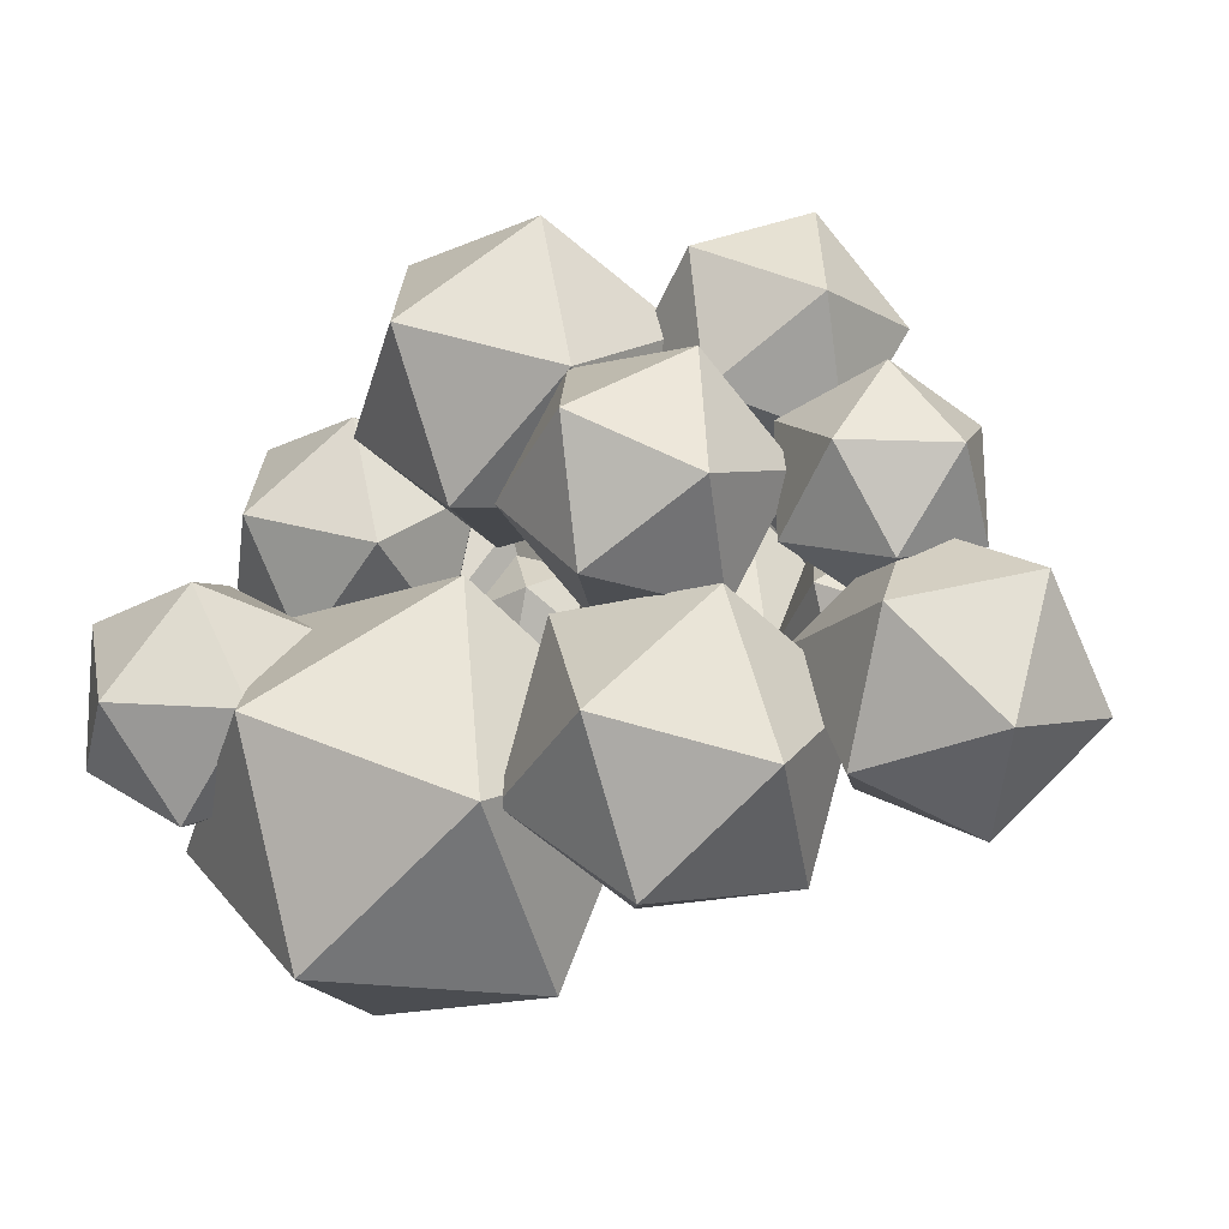
<metadata>
{"format":"obj","ext":"obj","renderer":"f3d","projection":"perspective","resolution":1024,"background":"white","views":[{"elev":-21.0,"azim":30.6,"up":"+Z"}]}
</metadata>
<code>
o Cube
v 0.5799 -0.002597 -0.5126
v 0.5126 -0.002597 0.5799
v -0.5799 0.002597 0.5126
v -0.5126 0.002597 -0.5799
v -0.9943 5.115 0.4944
v -1.058 5.115 0.3696
v -0.9416 5.166 0.3106
v -0.8782 5.166 0.4354
v 2.11 4.743 -0.4861
v 2.101 4.743 -0.3671
v 2.007 4.816 -0.3743
v 2.017 4.816 -0.4933
v 2.768 4.098 -1.188
v 2.819 4.098 -1.074
v 2.799 4.221 -1.064
v 2.747 4.221 -1.179
v -1.675 5.059 0.9297
v -1.74 5.059 0.8206
v -1.673 5.16 0.7807
v -1.608 5.16 0.8898
v -1.358 2.449 -0.1849
v -1.284 2.446 -0.4119
v -1.234 2.679 -0.3984
v -1.307 2.681 -0.1715
v -2.441 2.914 -0.6964
v -2.401 2.911 -0.7969
v -2.368 3.014 -0.7871
v -2.408 3.017 -0.6866
v 0.3768 1.208 -0.3282
v 0.3337 1.206 0.372
v -0.3655 1.168 0.3289
v -0.3224 1.17 -0.3713
v 0.4652 0.6708 -0.4082
v 0.4116 0.6708 0.4622
v -0.4588 0.6749 0.4086
v -0.4052 0.6749 -0.4618
v -1.611 2.556 -0.303
v -1.534 2.55 -0.498
v -1.47 2.748 -0.4789
v -1.547 2.754 -0.284
v -1.765 2.622 -0.376
v -1.695 2.617 -0.5534
v -1.637 2.798 -0.5361
v -1.707 2.803 -0.3586
v -1.898 2.68 -0.4391
v -1.834 2.675 -0.6014
v -1.781 2.84 -0.5855
v -1.845 2.845 -0.4233
v -2.02 2.732 -0.4967
v -1.961 2.728 -0.6451
v -1.912 2.879 -0.6306
v -1.971 2.884 -0.4821
v -2.133 2.781 -0.5504
v -2.079 2.777 -0.6859
v -2.035 2.915 -0.6727
v -2.088 2.919 -0.5371
v -2.24 2.827 -0.6012
v -2.191 2.824 -0.7246
v -2.151 2.949 -0.7125
v -2.2 2.953 -0.5891
v -2.342 2.872 -0.6497
v -2.298 2.868 -0.7614
v -2.262 2.982 -0.7505
v -2.306 2.986 -0.6388
v -0.4654 2.313 0.06733
v -0.3943 2.313 -0.2156
v -0.3617 2.603 -0.2074
v -0.4327 2.603 0.07552
v -0.6994 2.349 0.001171
v -0.6318 2.349 -0.2679
v -0.6008 2.624 -0.2601
v -0.6684 2.624 0.008967
v -0.9199 2.382 -0.06116
v -0.8556 2.382 -0.3172
v -0.8261 2.644 -0.3098
v -0.8904 2.644 -0.05374
v -1.132 2.414 -0.1211
v -1.071 2.414 -0.3646
v -1.043 2.663 -0.3575
v -1.104 2.663 -0.1141
v -0.7754 4.227 0.4197
v -0.8649 4.227 0.2699
v -0.786 4.335 0.2168
v -0.7017 4.335 0.3696
v -0.8943 4.337 0.4871
v -0.9806 4.337 0.3427
v -0.8921 4.47 0.2898
v -0.8058 4.47 0.4342
v -1.004 4.439 0.5494
v -1.088 4.439 0.41
v -1.002 4.567 0.3589
v -0.9187 4.567 0.4983
v -1.109 4.535 0.6086
v -1.189 4.535 0.4738
v -1.106 4.659 0.4245
v -1.026 4.659 0.5592
v -1.209 4.628 0.6655
v -1.287 4.628 0.5353
v -1.207 4.748 0.4876
v -1.129 4.748 0.6178
v -1.306 4.718 0.7207
v -1.382 4.718 0.5949
v -1.304 4.834 0.5489
v -1.229 4.834 0.6746
v -1.401 4.806 0.7745
v -1.474 4.806 0.6531
v -1.399 4.918 0.6086
v -1.327 4.918 0.7301
v -1.494 4.892 0.8272
v -1.564 4.892 0.71
v -1.492 5 0.667
v -1.422 5 0.7843
v -1.585 4.976 0.8789
v -1.653 4.976 0.7658
v -1.584 5.08 0.7243
v -1.516 5.08 0.8375
v -0.654 4.369 0.145
v -0.5748 4.369 0.3007
v -0.7705 4.455 0.3965
v -0.8467 4.455 0.2465
v -0.707 4.516 0.1755
v -0.6308 4.516 0.3256
v -0.8181 4.595 0.4174
v -0.8916 4.595 0.2727
v -0.7569 4.655 0.2043
v -0.6834 4.655 0.3489
v -0.8639 4.73 0.4374
v -0.9347 4.73 0.2979
v -0.8049 4.788 0.2319
v -0.734 4.788 0.3714
v -0.9083 4.862 0.4568
v -0.9766 4.862 0.3223
v -0.8515 4.917 0.2587
v -0.7831 4.917 0.3932
v -0.9517 4.99 0.4758
v -1.018 4.99 0.3462
v -0.897 5.043 0.2849
v -0.8311 5.043 0.4145
v -0.02409 3.411 0.124
v -0.07318 3.411 -0.03142
v 0.03922 3.523 -0.06692
v 0.08831 3.523 0.08853
v -0.1239 3.519 0.1571
v -0.1739 3.519 -0.001193
v -0.05944 3.633 -0.03735
v -0.009429 3.633 0.121
v -0.2274 3.63 0.1915
v -0.2784 3.63 0.03014
v -0.1617 3.747 -0.006697
v -0.1108 3.747 0.1546
v -0.3333 3.745 0.2266
v -0.3852 3.745 0.06222
v -0.2664 3.864 0.02468
v -0.2145 3.864 0.1891
v -0.4411 3.861 0.2624
v -0.494 3.861 0.09486
v -0.3729 3.983 0.05661
v -0.32 3.983 0.2241
v -0.5504 3.979 0.2986
v -0.6043 3.979 0.128
v -0.4809 4.103 0.08899
v -0.427 4.103 0.2597
v 1.598 4.013 -0.5262
v 1.575 4.01 -0.3703
v 1.423 4.13 -0.382
v 1.438 4.13 -0.575
v 1.695 4.158 -0.5477
v 1.681 4.158 -0.3696
v 1.541 4.268 -0.3804
v 1.554 4.268 -0.5585
v 1.788 4.29 -0.5339
v 1.776 4.29 -0.369
v 1.646 4.391 -0.379
v 1.658 4.391 -0.5439
v 1.875 4.411 -0.5211
v 1.863 4.411 -0.3685
v 1.743 4.506 -0.3777
v 1.755 4.506 -0.5303
v 1.957 4.527 -0.5089
v 1.946 4.527 -0.368
v 1.835 4.614 -0.3765
v 1.846 4.614 -0.5174
v 2.035 4.637 -0.4973
v 2.025 4.637 -0.3675
v 1.923 4.717 -0.3754
v 1.933 4.717 -0.5052
v 1.557 3.818 -0.6867
v 1.639 3.818 -0.504
v 1.524 4.015 -0.6719
v 1.728 3.857 -0.7573
v 1.805 3.857 -0.5841
v 1.774 4.044 -0.5701
v 1.696 4.044 -0.7432
v 1.88 3.893 -0.8205
v 1.954 3.893 -0.656
v 1.924 4.07 -0.6426
v 1.85 4.07 -0.8072
v 2.023 3.926 -0.8795
v 2.093 3.926 -0.723
v 2.064 4.094 -0.7102
v 1.994 4.094 -0.8668
v 2.158 3.957 -0.9355
v 2.224 3.957 -0.7865
v 2.197 4.117 -0.7744
v 2.131 4.117 -0.9234
v 2.287 3.987 -0.9892
v 2.351 3.987 -0.8475
v 2.325 4.139 -0.836
v 2.262 4.139 -0.9777
v 2.413 4.016 -1.041
v 2.473 4.016 -0.9063
v 2.448 4.161 -0.8954
v 2.388 4.161 -1.03
v 2.534 4.044 -1.091
v 2.591 4.044 -0.9635
v 2.568 4.181 -0.9531
v 2.511 4.181 -1.081
v 2.652 4.071 -1.14
v 2.707 4.071 -1.019
v 2.685 4.202 -1.009
v 2.63 4.202 -1.131
v 0.2053 3.335 -0.13
v 0.2648 3.335 0.02393
v 0.2109 3.489 0.04478
v 0.1514 3.489 -0.1091
v 0.3428 3.387 -0.1864
v 0.4045 3.387 -0.02688
v 0.3486 3.547 -0.005279
v 0.2869 3.547 -0.1648
v 0.4929 3.444 -0.2479
v 0.557 3.444 -0.08237
v 0.499 3.61 -0.05995
v 0.435 3.61 -0.2255
v 0.6519 3.505 -0.3131
v 0.7184 3.505 -0.1411
v 0.6582 3.677 -0.1178
v 0.5917 3.677 -0.2898
v 0.8179 3.568 -0.3811
v 0.887 3.568 -0.2025
v 0.8244 3.747 -0.1783
v 0.7553 3.747 -0.3569
v 0.9896 3.633 -0.4515
v 1.061 3.633 -0.2659
v 0.9964 3.82 -0.2408
v 0.9246 3.82 -0.4264
v 1.166 3.701 -0.524
v 1.241 3.701 -0.3312
v 1.173 3.894 -0.3051
v 1.099 3.894 -0.4978
v 0.06239 2.671 -0.1324
v 0.06239 2.671 0.1324
v -0.1948 2.734 0.1324
v -0.1948 2.734 -0.1324
v 0.09518 2.867 -0.1173
v 0.09518 2.867 0.1173
v -0.1326 2.923 0.1173
v -0.1326 2.923 -0.1173
v 0.1241 3.039 -0.104
v 0.1241 3.039 0.104
v -0.07782 3.089 0.104
v -0.07782 3.089 -0.104
v 0.1507 3.199 -0.09169
v 0.1507 3.199 0.09169
v -0.02734 3.243 0.09169
v -0.02734 3.243 -0.09169
v 0.2175 1.78 -0.2449
v 0.1855 1.777 0.2775
v -0.3335 1.718 0.2453
v -0.3015 1.721 -0.2771
v 0.1156 2.136 -0.191
v 0.09068 2.133 0.2163
v -0.314 2.087 0.1912
v -0.289 2.09 -0.2161
f 56 53 49 52
f 55 56 52 51
f 54 55 51 50
f 53 54 50 49
f 52 49 45 48
f 117 161 160
f 51 52 48 47
f 50 51 47 46
f 118 84 162
f 49 50 46 45
f 48 45 41 44
f 47 48 44 43
f 46 47 43 42
f 45 46 42 41
f 44 41 37 40
f 139 264 263
f 43 44 40 39
f 42 43 39 38
f 41 42 38 37
f 40 37 21 24
f 39 40 24 23
f 142 139 263
f 38 39 23 22
f 163 164 188
f 164 165 248
f 37 38 22 21
f 32 29 33 36
f 31 32 36 35
f 30 31 35 34
f 29 30 34 33
f 265 222 262
f 67 250 270
f 273 67 270
f 36 33 1 4
f 35 36 4 3
f 164 248 247 188
f 65 66 273 272
f 34 35 3 2
f 33 34 2 1
f 265 225 222
f 140 141 265
f 141 225 265
f 251 252 271
f 252 272 271
f 28 27 26 25
f 20 19 18 17
f 66 67 273
f 16 15 14 13
f 253 250 67
f 188 247 246 187
f 189 187 246 249
f 68 65 272 252
f 251 271 270 250
f 12 11 10 9
f 8 7 6 5
f 1 2 3 4
f 165 166 249 248
f 253 67 68 252
f 81 82 160 159
f 83 117 160 82
f 81 159 162 84
f 118 162 161 117
f 224 142 263 223
f 140 265 264 139
f 222 223 263 262
f 141 142 224 225
f 163 189 249 166
f 57 58 54 53
f 58 59 55 54
f 59 60 56 55
f 60 57 53 56
f 61 62 58 57
f 62 63 59 58
f 63 64 60 59
f 64 61 57 60
f 25 26 62 61
f 26 27 63 62
f 27 28 64 63
f 28 25 61 64
f 69 70 66 65
f 70 71 67 66
f 71 72 68 67
f 72 69 65 68
f 73 74 70 69
f 74 75 71 70
f 75 76 72 71
f 76 73 69 72
f 77 78 74 73
f 78 79 75 74
f 79 80 76 75
f 80 77 73 76
f 21 22 78 77
f 22 23 79 78
f 23 24 80 79
f 24 21 77 80
f 85 86 82 81
f 86 87 83 82
f 87 88 84 83
f 88 85 81 84
f 89 90 86 85
f 90 91 87 86
f 91 92 88 87
f 92 89 85 88
f 93 94 90 89
f 94 95 91 90
f 95 96 92 91
f 96 93 89 92
f 97 98 94 93
f 98 99 95 94
f 99 100 96 95
f 100 97 93 96
f 101 102 98 97
f 102 103 99 98
f 103 104 100 99
f 104 101 97 100
f 105 106 102 101
f 106 107 103 102
f 107 108 104 103
f 108 105 101 104
f 109 110 106 105
f 110 111 107 106
f 111 112 108 107
f 112 109 105 108
f 113 114 110 109
f 114 115 111 110
f 115 116 112 111
f 116 113 109 112
f 17 18 114 113
f 18 19 115 114
f 19 20 116 115
f 20 17 113 116
f 119 120 83 84
f 120 121 117 83
f 121 122 118 117
f 122 119 84 118
f 123 124 120 119
f 124 125 121 120
f 125 126 122 121
f 126 123 119 122
f 127 128 124 123
f 128 129 125 124
f 129 130 126 125
f 130 127 123 126
f 131 132 128 127
f 132 133 129 128
f 133 134 130 129
f 134 131 127 130
f 135 136 132 131
f 136 137 133 132
f 137 138 134 133
f 138 135 131 134
f 5 6 136 135
f 6 7 137 136
f 7 8 138 137
f 8 5 135 138
f 143 144 140 139
f 144 145 141 140
f 145 146 142 141
f 146 143 139 142
f 147 148 144 143
f 148 149 145 144
f 149 150 146 145
f 150 147 143 146
f 151 152 148 147
f 152 153 149 148
f 153 154 150 149
f 154 151 147 150
f 155 156 152 151
f 156 157 153 152
f 157 158 154 153
f 158 155 151 154
f 159 160 156 155
f 160 161 157 156
f 161 162 158 157
f 162 159 155 158
f 167 168 164 163
f 168 169 165 164
f 169 170 166 165
f 170 167 163 166
f 171 172 168 167
f 172 173 169 168
f 173 174 170 169
f 174 171 167 170
f 175 176 172 171
f 176 177 173 172
f 177 178 174 173
f 178 175 171 174
f 179 180 176 175
f 180 181 177 176
f 181 182 178 177
f 182 179 175 178
f 183 184 180 179
f 184 185 181 180
f 185 186 182 181
f 186 183 179 182
f 9 10 184 183
f 10 11 185 184
f 11 12 186 185
f 12 9 183 186
f 190 191 188 187
f 191 192 163 188
f 192 193 189 163
f 193 190 187 189
f 194 195 191 190
f 195 196 192 191
f 196 197 193 192
f 197 194 190 193
f 198 199 195 194
f 199 200 196 195
f 200 201 197 196
f 201 198 194 197
f 202 203 199 198
f 203 204 200 199
f 204 205 201 200
f 205 202 198 201
f 206 207 203 202
f 207 208 204 203
f 208 209 205 204
f 209 206 202 205
f 210 211 207 206
f 211 212 208 207
f 212 213 209 208
f 213 210 206 209
f 214 215 211 210
f 215 216 212 211
f 216 217 213 212
f 217 214 210 213
f 218 219 215 214
f 219 220 216 215
f 220 221 217 216
f 221 218 214 217
f 13 14 219 218
f 14 15 220 219
f 15 16 221 220
f 16 13 218 221
f 226 227 223 222
f 227 228 224 223
f 228 229 225 224
f 229 226 222 225
f 230 231 227 226
f 231 232 228 227
f 232 233 229 228
f 233 230 226 229
f 234 235 231 230
f 235 236 232 231
f 236 237 233 232
f 237 234 230 233
f 238 239 235 234
f 239 240 236 235
f 240 241 237 236
f 241 238 234 237
f 242 243 239 238
f 243 244 240 239
f 244 245 241 240
f 245 242 238 241
f 246 247 243 242
f 247 248 244 243
f 248 249 245 244
f 249 246 242 245
f 254 255 251 250
f 255 256 252 251
f 256 257 253 252
f 257 254 250 253
f 258 259 255 254
f 259 260 256 255
f 260 261 257 256
f 261 258 254 257
f 262 263 259 258
f 263 264 260 259
f 264 265 261 260
f 265 262 258 261
f 266 267 30 29
f 267 268 31 30
f 268 269 32 31
f 269 266 29 32
f 270 271 267 266
f 271 272 268 267
f 272 273 269 268
f 273 270 266 269
o Icosphere
v 2.811 3.114 -0.9258
v 3.665 3.802 -0.6415
v 2.673 3.877 -0.1001
v 1.848 3.705 -0.8562
v 2.329 3.524 -1.865
v 3.452 3.584 -1.732
v 3.228 4.818 -0.3962
v 2.105 4.758 -0.5289
v 1.893 4.54 -1.62
v 2.885 4.465 -2.161
v 3.71 4.637 -1.405
v 2.746 5.228 -1.335
f 274 275 276
f 275 274 279
f 274 276 277
f 274 277 278
f 274 278 279
f 275 279 284
f 276 275 280
f 277 276 281
f 278 277 282
f 279 278 283
f 275 284 280
f 276 280 281
f 277 281 282
f 278 282 283
f 279 283 284
f 280 284 285
f 281 280 285
f 282 281 285
f 283 282 285
f 284 283 285
o Icosphere.001
v 1.922 3.964 -0.3271
v 2.493 4.398 0.1716
v 1.638 4.567 0.238
v 1.291 4.521 -0.5624
v 1.931 4.323 -1.124
v 2.674 4.248 -0.6699
v 2.215 5.224 0.2445
v 1.472 5.299 -0.2091
v 1.653 5.149 -1.051
v 2.508 4.98 -1.117
v 2.855 5.026 -0.3166
v 2.224 5.583 -0.5519
f 286 287 288
f 287 286 291
f 286 288 289
f 286 289 290
f 286 290 291
f 287 291 296
f 288 287 292
f 289 288 293
f 290 289 294
f 291 290 295
f 287 296 292
f 288 292 293
f 289 293 294
f 290 294 295
f 291 295 296
f 292 296 297
f 293 292 297
f 294 293 297
f 295 294 297
f 296 295 297
o Icosphere.002
v -2.56 1.995 -0.9785
v -2.031 2.264 -0.1107
v -3.067 2.435 -0.1694
v -3.292 2.728 -1.154
v -2.396 2.739 -1.703
v -1.616 2.452 -1.059
v -2.437 3.165 0.2506
v -3.217 3.451 -0.3939
v -2.802 3.639 -1.342
v -1.766 3.469 -1.283
v -1.54 3.175 -0.2989
v -2.273 3.909 -0.4739
f 298 299 300
f 299 298 303
f 298 300 301
f 298 301 302
f 298 302 303
f 299 303 308
f 300 299 304
f 301 300 305
f 302 301 306
f 303 302 307
f 299 308 304
f 300 304 305
f 301 305 306
f 302 306 307
f 303 307 308
f 304 308 309
f 305 304 309
f 306 305 309
f 307 306 309
f 308 307 309
o Icosphere.003
v -1.718 4.418 1.083
v -1.054 4.789 1.013
v -1.555 5.001 1.549
v -2.257 4.93 1.257
v -2.19 4.675 0.5398
v -1.446 4.588 0.3895
v -1.182 5.53 1.145
v -1.926 5.618 1.295
v -2.318 5.417 0.6708
v -1.817 5.205 0.1348
v -1.115 5.275 0.4276
v -1.654 5.788 0.6015
f 310 311 312
f 311 310 315
f 310 312 313
f 310 313 314
f 310 314 315
f 311 315 320
f 312 311 316
f 313 312 317
f 314 313 318
f 315 314 319
f 311 320 316
f 312 316 317
f 313 317 318
f 314 318 319
f 315 319 320
f 316 320 321
f 317 316 321
f 318 317 321
f 319 318 321
f 320 319 321
o Icosphere.004
v -0.8299 4.688 0.4362
v -0.6068 5.097 0.6738
v -1.078 4.93 0.8274
v -1.343 4.781 0.4025
v -1.036 4.856 -0.01369
v -0.581 5.051 0.154
v -0.982 5.442 0.7869
v -1.437 5.247 0.6192
v -1.411 5.201 0.09939
v -0.9402 5.368 -0.0542
v -0.675 5.517 0.3707
v -1.188 5.61 0.337
f 322 323 324
f 323 322 327
f 322 324 325
f 322 325 326
f 322 326 327
f 323 327 332
f 324 323 328
f 325 324 329
f 326 325 330
f 327 326 331
f 323 332 328
f 324 328 329
f 325 329 330
f 326 330 331
f 327 331 332
f 328 332 333
f 329 328 333
f 330 329 333
f 331 330 333
f 332 331 333
o Icosphere.005
v 0.6621 6.477 -0.4585
v -0.2256 5.802 -1.233
v 1.103 5.539 -1.337
v 1.643 5.611 -0.09286
v 0.648 5.918 0.7792
v -0.5066 6.036 0.07423
v 0.2061 4.519 -1.347
v 1.361 4.401 -0.6419
v 1.08 4.636 0.6658
v -0.2486 4.898 0.7691
v -0.7885 4.826 -0.4748
v 0.1919 3.961 -0.1091
f 334 336 335
f 335 339 334
f 334 337 336
f 334 338 337
f 334 339 338
f 335 344 339
f 336 340 335
f 337 341 336
f 338 342 337
f 339 343 338
f 335 340 344
f 336 341 340
f 337 342 341
f 338 343 342
f 339 344 343
f 340 345 344
f 341 345 340
f 342 345 341
f 343 345 342
f 344 345 343
o Icosphere.006
v -1.515 2.173 -1.172
v -0.3144 3.085 -0.1241
v -2.111 3.441 0.01562
v -2.841 3.343 -1.667
v -1.496 2.928 -2.846
v 0.06569 2.769 -1.893
v -0.8984 4.82 0.02922
v -2.46 4.979 -0.9243
v -2.08 4.663 -2.693
v -0.2834 4.308 -2.833
v 0.4469 4.405 -1.15
v -0.8791 5.575 -1.645
f 346 347 348
f 347 346 351
f 346 348 349
f 346 349 350
f 346 350 351
f 347 351 356
f 348 347 352
f 349 348 353
f 350 349 354
f 351 350 355
f 347 356 352
f 348 352 353
f 349 353 354
f 350 354 355
f 351 355 356
f 352 356 357
f 353 352 357
f 354 353 357
f 355 354 357
f 356 355 357
o Icosphere.007
v 1.09 4.803 -1.408
v 0.4077 4.176 -2.333
v 1.716 4.181 -2.374
v 2.16 4.097 -1.146
v 1.127 4.04 -0.3447
v 0.04337 4.088 -1.078
v 1.057 3.082 -2.642
v 2.14 3.033 -1.909
v 1.776 2.946 -0.6544
v 0.4675 2.941 -0.6126
v 0.0231 3.025 -1.841
v 1.094 2.319 -1.579
f 358 360 359
f 359 363 358
f 358 361 360
f 358 362 361
f 358 363 362
f 359 368 363
f 360 364 359
f 361 365 360
f 362 366 361
f 363 367 362
f 359 364 368
f 360 365 364
f 361 366 365
f 362 367 366
f 363 368 367
f 364 369 368
f 365 369 364
f 366 369 365
f 367 369 366
f 368 369 367
o Icosphere.008
v 1.228 4.031 -0.008316
v 0.5596 3.395 -0.55
v 1.616 3.3 -0.6862
v 2.087 3.454 0.262
v 1.321 3.643 0.9841
v 0.3771 3.607 0.4823
v 1.006 2.425 -0.6145
v 1.95 2.462 -0.1127
v 1.767 2.673 0.9196
v 0.7105 2.768 1.056
v 0.2401 2.614 0.1076
v 1.099 2.038 0.3779
f 370 372 371
f 371 375 370
f 370 373 372
f 370 374 373
f 370 375 374
f 371 380 375
f 372 376 371
f 373 377 372
f 374 378 373
f 375 379 374
f 371 376 380
f 372 377 376
f 373 378 377
f 374 379 378
f 375 380 379
f 376 381 380
f 377 381 376
f 378 381 377
f 379 381 378
f 380 381 379
o Icosphere.009
v -1.591 4.954 0.8531
v -2.323 4.641 0.1188
v -1.291 4.327 0.02291
v -0.9068 4.13 1.017
v -1.702 4.324 1.727
v -2.577 4.639 1.172
v -2.091 3.623 -0.1715
v -1.216 3.308 0.3834
v -1.47 3.306 1.436
v -2.502 3.621 1.532
v -2.886 3.817 0.5385
v -2.202 2.993 0.7021
f 382 384 383
f 383 387 382
f 382 385 384
f 382 386 385
f 382 387 386
f 383 392 387
f 384 388 383
f 385 389 384
f 386 390 385
f 387 391 386
f 383 388 392
f 384 389 388
f 385 390 389
f 386 391 390
f 387 392 391
f 388 393 392
f 389 393 388
f 390 393 389
f 391 393 390
f 392 393 391
o Icosphere.010
v 1.592 5.184 1.252
v 0.9666 4.441 0.803
v 2.027 4.303 0.83
v 2.386 4.682 1.763
v 1.548 5.056 2.313
v 0.6708 4.907 1.719
v 1.374 3.481 1.037
v 2.252 3.63 1.63
v 1.956 4.095 2.547
v 0.8958 4.234 2.52
v 0.5363 3.854 1.587
v 1.33 3.352 2.098
f 394 396 395
f 395 399 394
f 394 397 396
f 394 398 397
f 394 399 398
f 395 404 399
f 396 400 395
f 397 401 396
f 398 402 397
f 399 403 398
f 395 400 404
f 396 401 400
f 397 402 401
f 398 403 402
f 399 404 403
f 400 405 404
f 401 405 400
f 402 405 401
f 403 405 402
f 404 405 403
o Icosphere.011
v 0.1882 6.468 1.261
v -0.5757 5.803 0.5015
v 0.6793 5.659 0.42
v 1.157 5.723 1.59
v 0.1975 5.906 2.395
v -0.8735 5.956 1.722
v -0.07889 4.647 0.3616
v 0.9921 4.598 1.035
v 0.6943 4.75 2.255
v -0.5607 4.894 2.337
v -1.039 4.831 1.166
v -0.06961 4.086 1.496
f 406 408 407
f 407 411 406
f 406 409 408
f 406 410 409
f 406 411 410
f 407 416 411
f 408 412 407
f 409 413 408
f 410 414 409
f 411 415 410
f 407 412 416
f 408 413 412
f 409 414 413
f 410 415 414
f 411 416 415
f 412 417 416
f 413 417 412
f 414 417 413
f 415 417 414
f 416 417 415
o Icosphere.012
v 0.09138 4.75 1.418
v -0.7613 4.182 0.5597
v 0.5457 3.918 0.4758
v 1.034 3.852 1.718
v 0.0288 4.075 2.569
v -1.081 4.279 1.853
v -0.3457 2.934 0.3295
v 0.7639 2.729 1.045
v 0.4444 2.826 2.339
v -0.8626 3.09 2.423
v -1.351 3.157 1.181
v -0.4083 2.259 1.481
f 418 420 419
f 419 423 418
f 418 421 420
f 418 422 421
f 418 423 422
f 419 428 423
f 420 424 419
f 421 425 420
f 422 426 421
f 423 427 422
f 419 424 428
f 420 425 424
f 421 426 425
f 422 427 426
f 423 428 427
f 424 429 428
f 425 429 424
f 426 429 425
f 427 429 426
f 428 429 427
o Icosphere.013
v 1.982 5.76 0.3943
v 1.423 5.189 0.1049
v 2.247 4.988 0.1569
v 2.562 5.348 0.8601
v 1.932 5.771 1.243
v 1.228 5.673 0.776
v 1.657 4.424 0.3919
v 2.36 4.522 0.8586
v 2.165 5.005 1.53
v 1.341 5.206 1.478
v 1.027 4.847 0.7745
v 1.606 4.434 1.24
f 430 432 431
f 431 435 430
f 430 433 432
f 430 434 433
f 430 435 434
f 431 440 435
f 432 436 431
f 433 437 432
f 434 438 433
f 435 439 434
f 431 436 440
f 432 437 436
f 433 438 437
f 434 439 438
f 435 440 439
f 436 441 440
f 437 441 436
f 438 441 437
f 439 441 438
f 440 441 439
o Icosphere.014
v 0.6261 5.374 -0.6625
v 1.342 5.325 -1.16
v 0.5747 5.537 -1.519
v -0.04704 5.066 -1.127
v 0.3365 4.561 -0.5249
v 1.195 4.721 -0.5458
v 1.112 4.986 -1.932
v 0.2534 4.826 -1.911
v 0.1062 4.222 -1.297
v 0.8739 4.009 -0.9377
v 1.496 4.481 -1.331
v 0.8225 4.173 -1.795
f 442 443 444
f 443 442 447
f 442 444 445
f 442 445 446
f 442 446 447
f 443 447 452
f 444 443 448
f 445 444 449
f 446 445 450
f 447 446 451
f 443 452 448
f 444 448 449
f 445 449 450
f 446 450 451
f 447 451 452
f 448 452 453
f 449 448 453
f 450 449 453
f 451 450 453
f 452 451 453
o Icosphere.015
v 2.268 4.16 -0.4994
v 1.762 4.12 0.2037
v 1.943 3.398 -0.242
v 2.765 3.45 -0.5126
v 3.092 4.204 -0.2341
v 2.472 4.617 0.2086
v 1.947 3.385 0.625
v 2.567 2.971 0.1823
v 3.277 3.469 0.1872
v 3.096 4.19 0.6329
v 2.273 4.138 0.9035
v 2.771 3.428 0.8902
f 454 456 455
f 455 459 454
f 454 457 456
f 454 458 457
f 454 459 458
f 455 464 459
f 456 460 455
f 457 461 456
f 458 462 457
f 459 463 458
f 455 460 464
f 456 461 460
f 457 462 461
f 458 463 462
f 459 464 463
f 460 465 464
f 461 465 460
f 462 465 461
f 463 465 462
f 464 465 463

</code>
